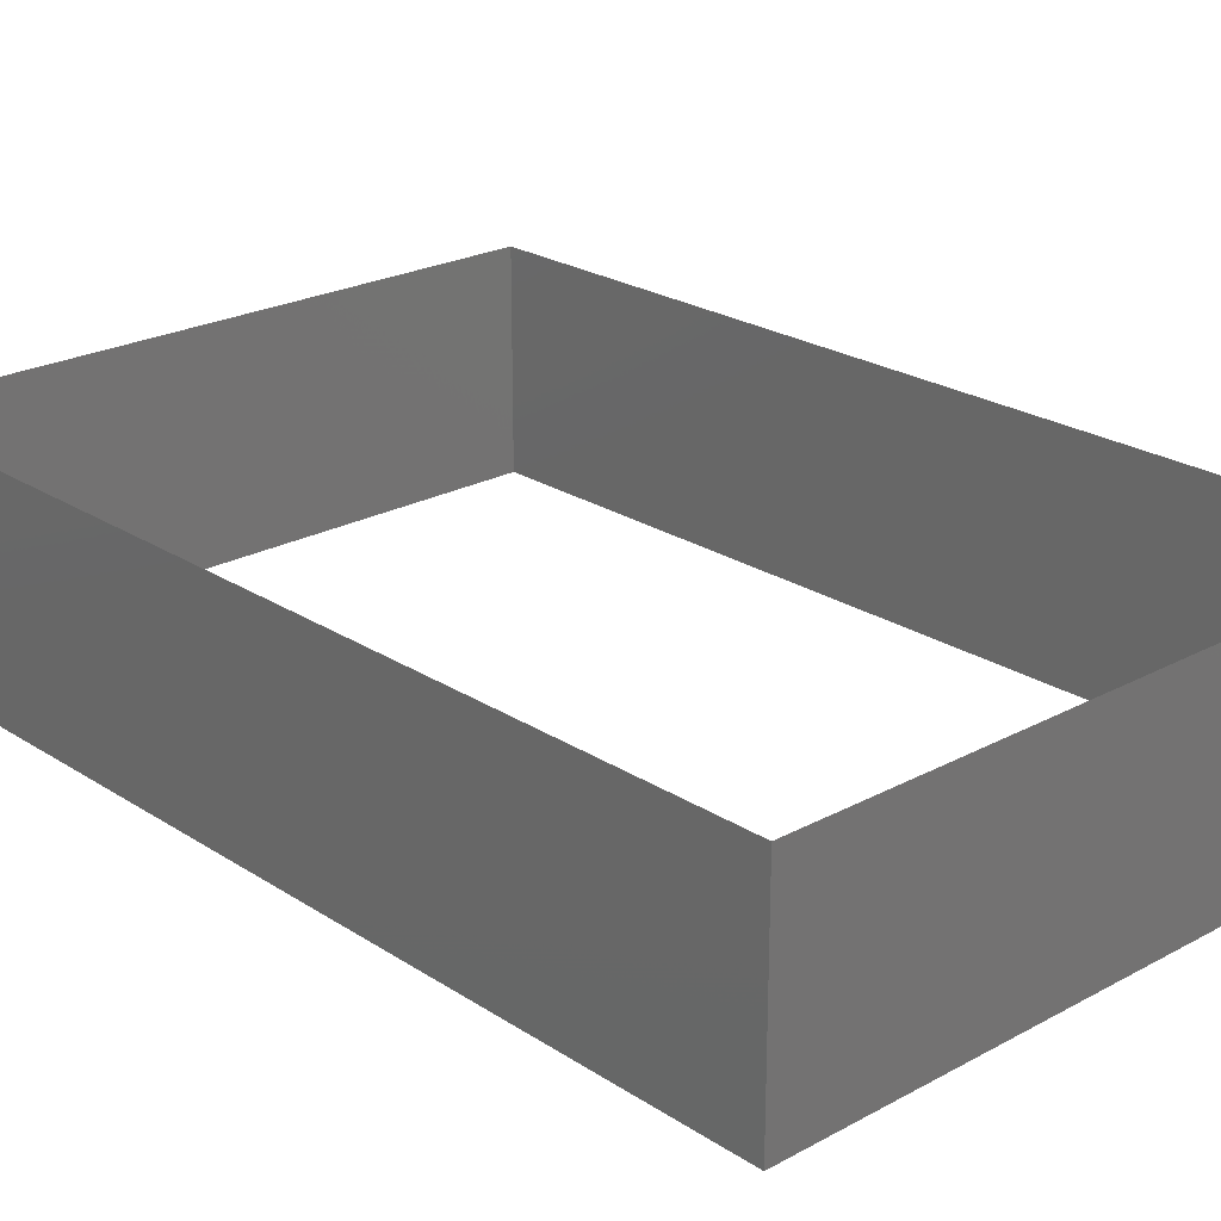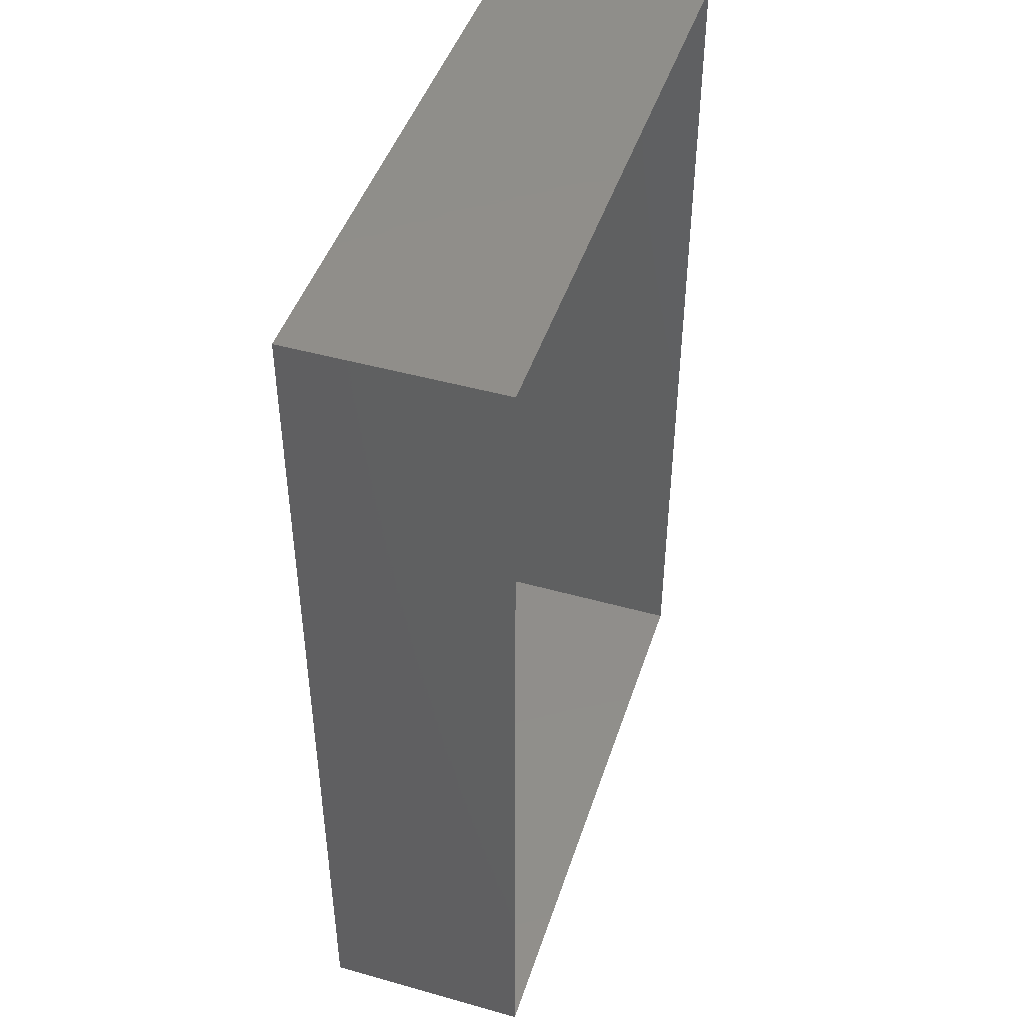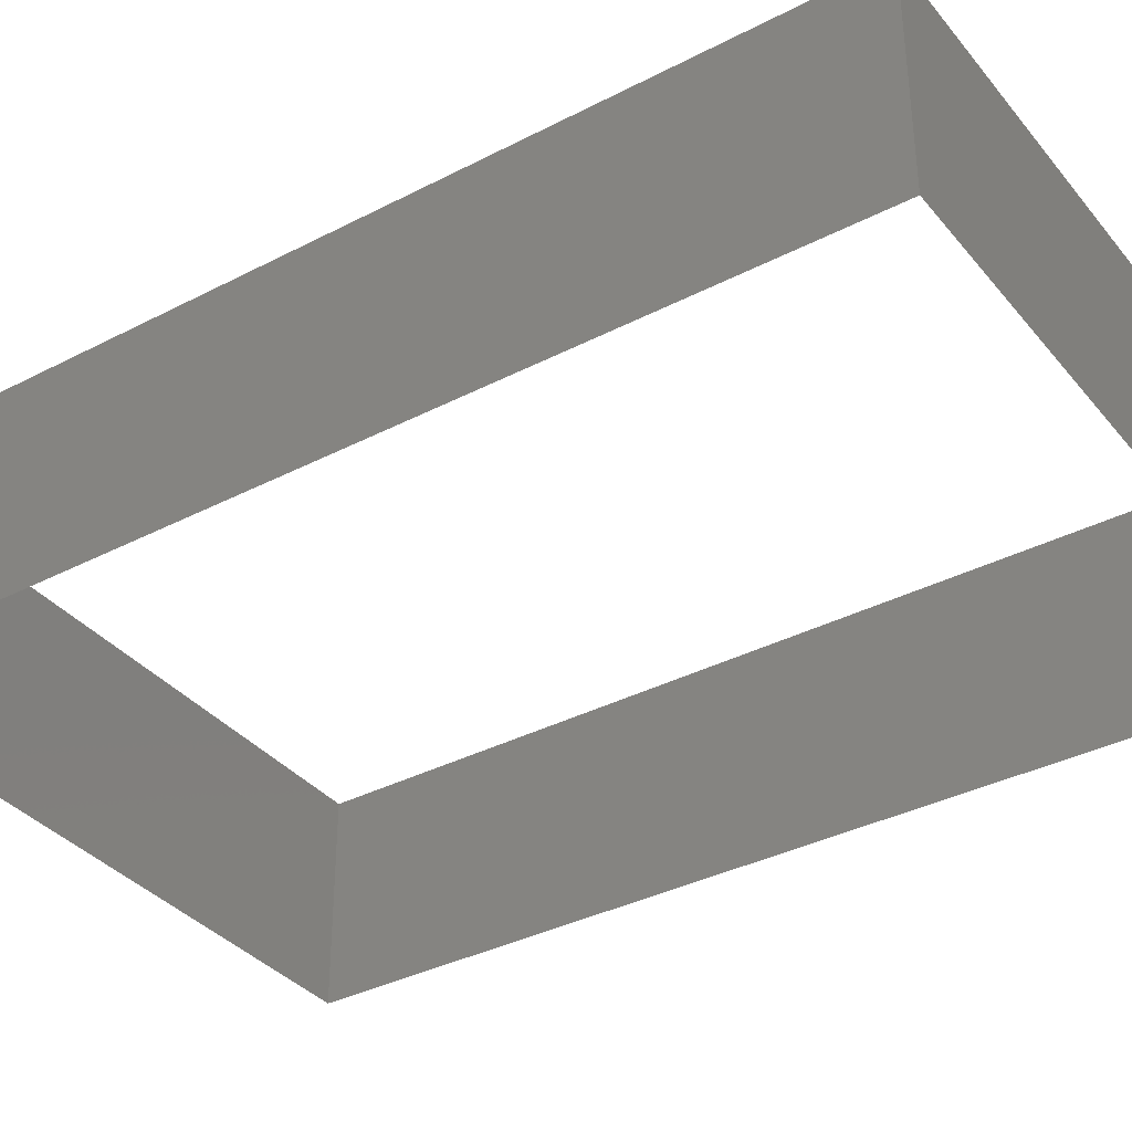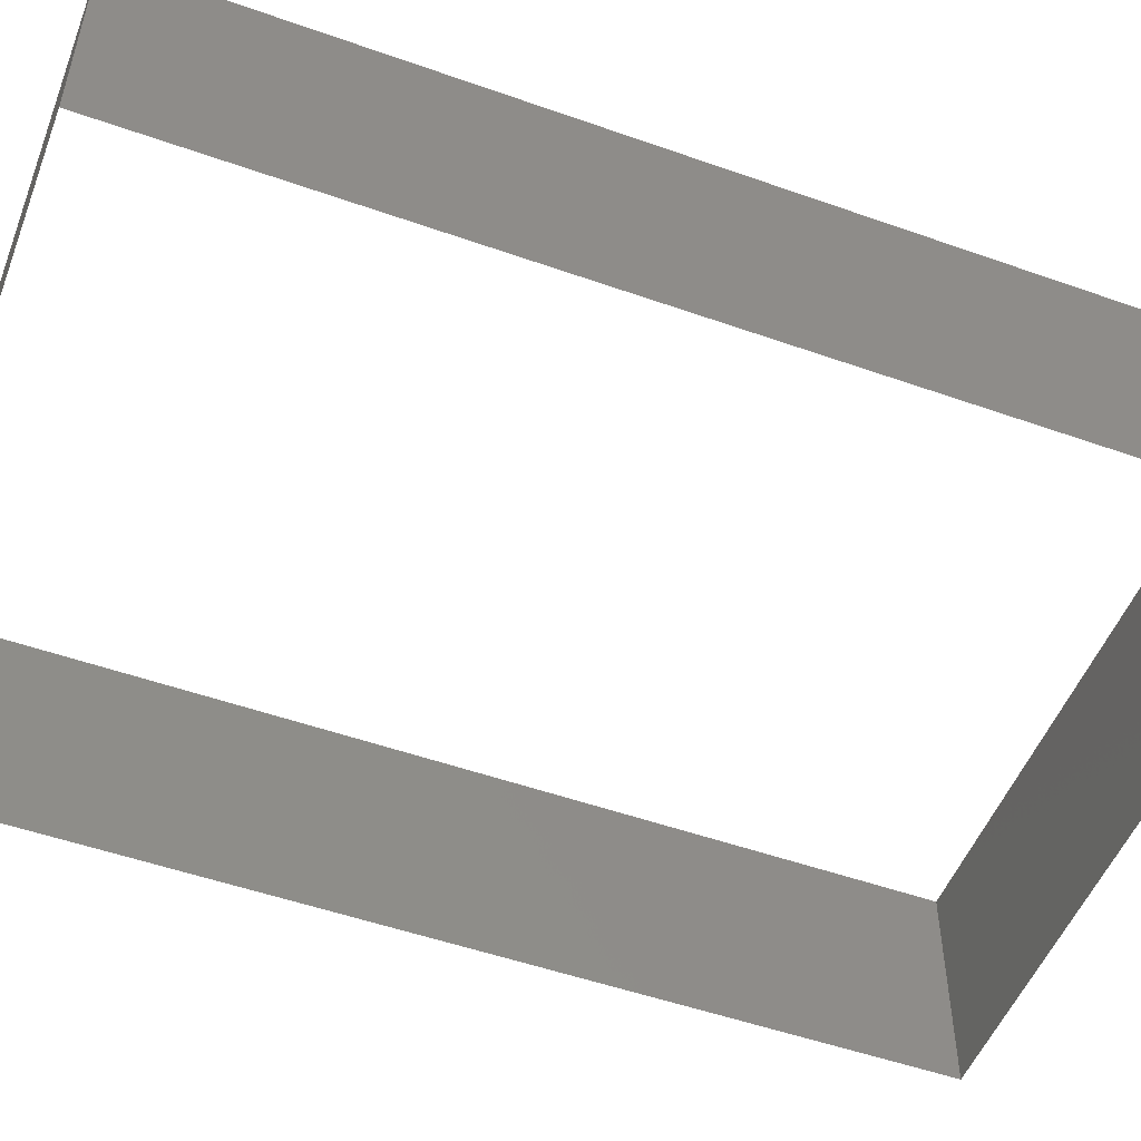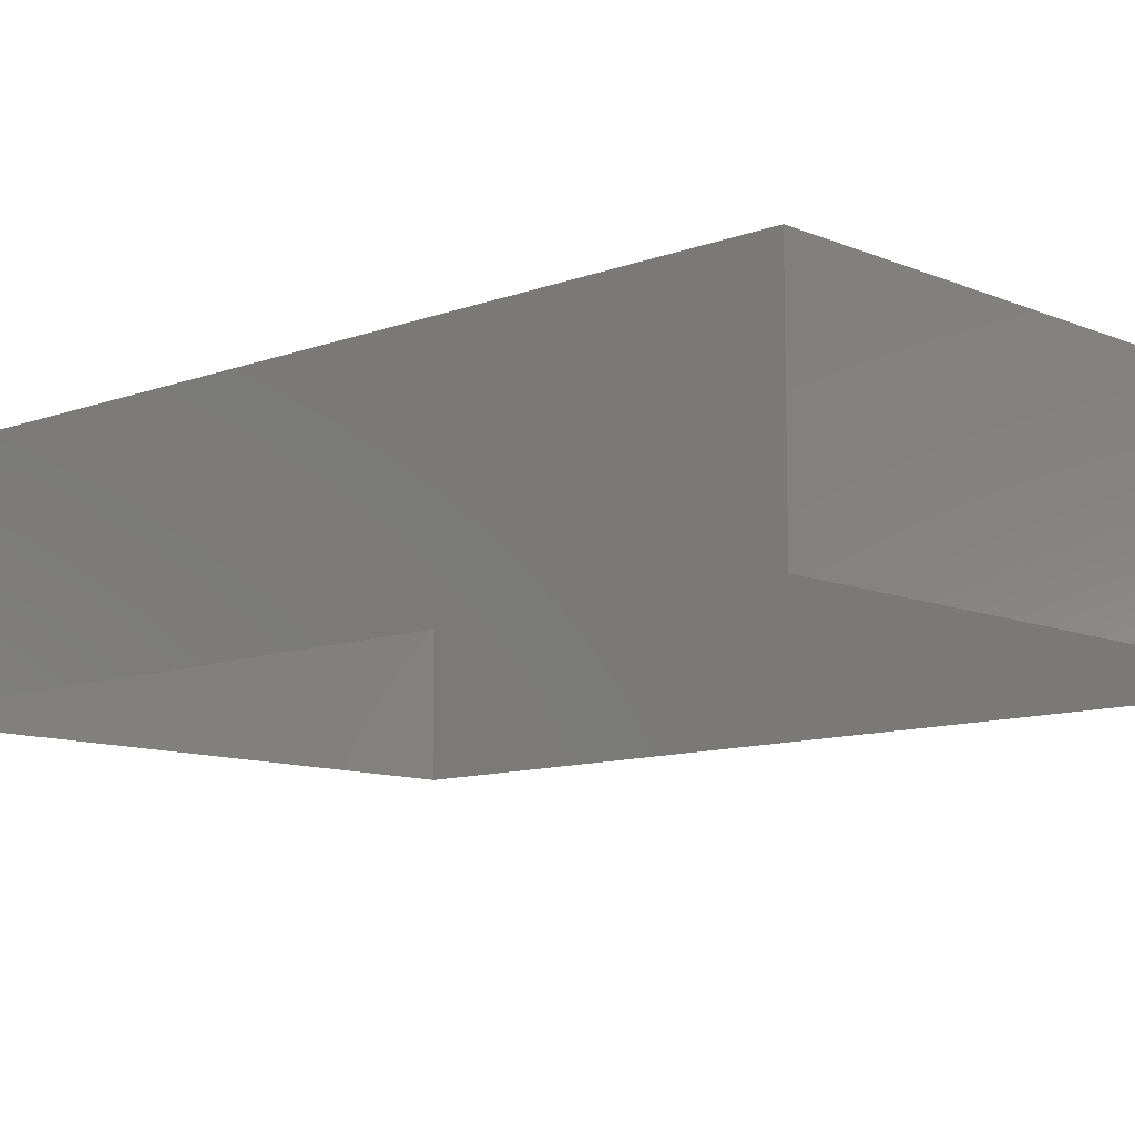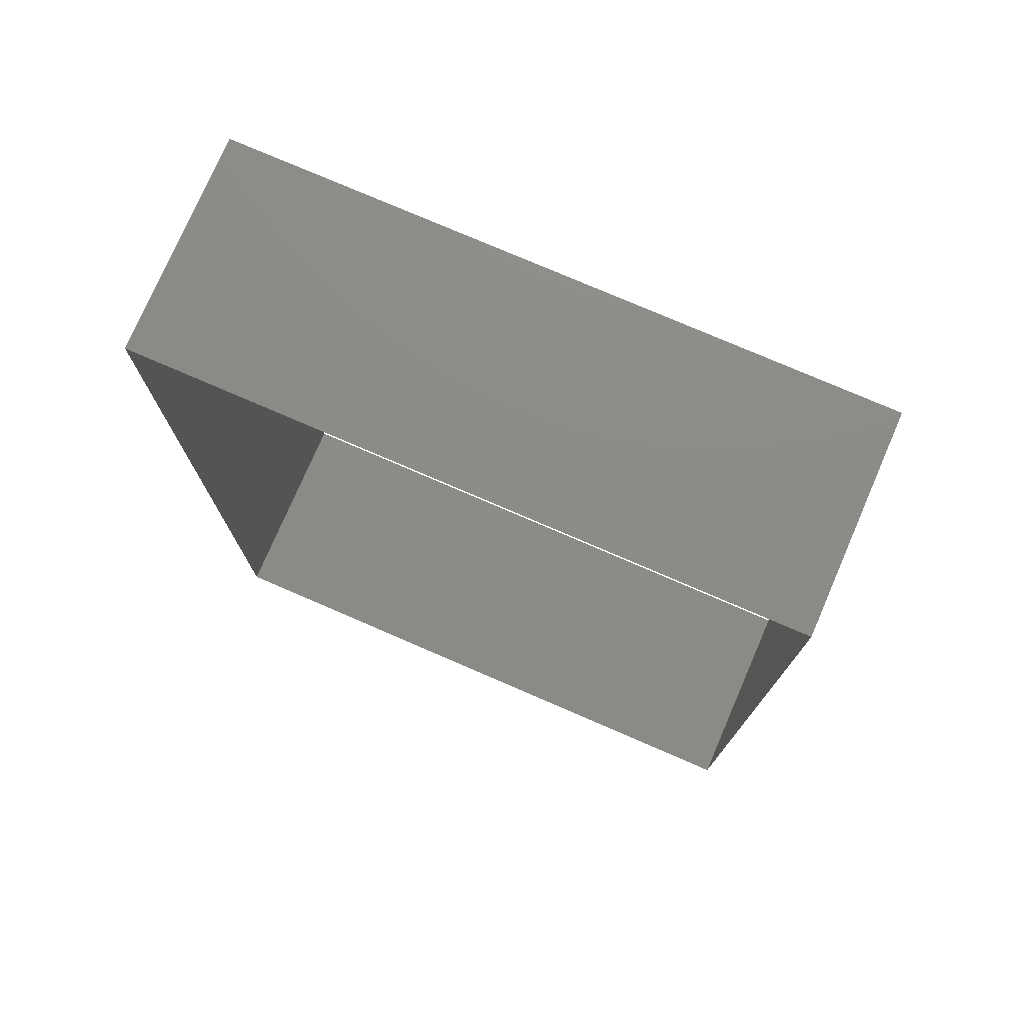
<metadata>
{"format":"stl","ext":"stl","renderer":"f3d","projection":"perspective","resolution":1024,"background":"white","views":[{"elev":23.2,"azim":-42.5,"up":"+Y"},{"elev":45.8,"azim":107.9,"up":"+Z"},{"elev":-36.1,"azim":124.1,"up":"+Y"},{"elev":-51.5,"azim":69.0,"up":"+Y"},{"elev":-10.4,"azim":133.3,"up":"+Y"},{"elev":76.3,"azim":23.4,"up":"+Z"}]}
</metadata>
<code>
# stl→obj: 8 verts, 8 faces
v -0.6 1.3 -0.5
v 0.6 0.9 -0.5
v -0.6 0.9 -0.5
v 0.6 1.3 -0.5
v -0.6 1.3 1.3
v -0.6 0.9 1.3
v 0.6 1.3 1.3
v 0.6 0.9 1.3
f 1 2 3
f 2 1 4
f 5 3 6
f 3 5 1
f 7 6 8
f 6 7 5
f 4 8 2
f 8 4 7

</code>
